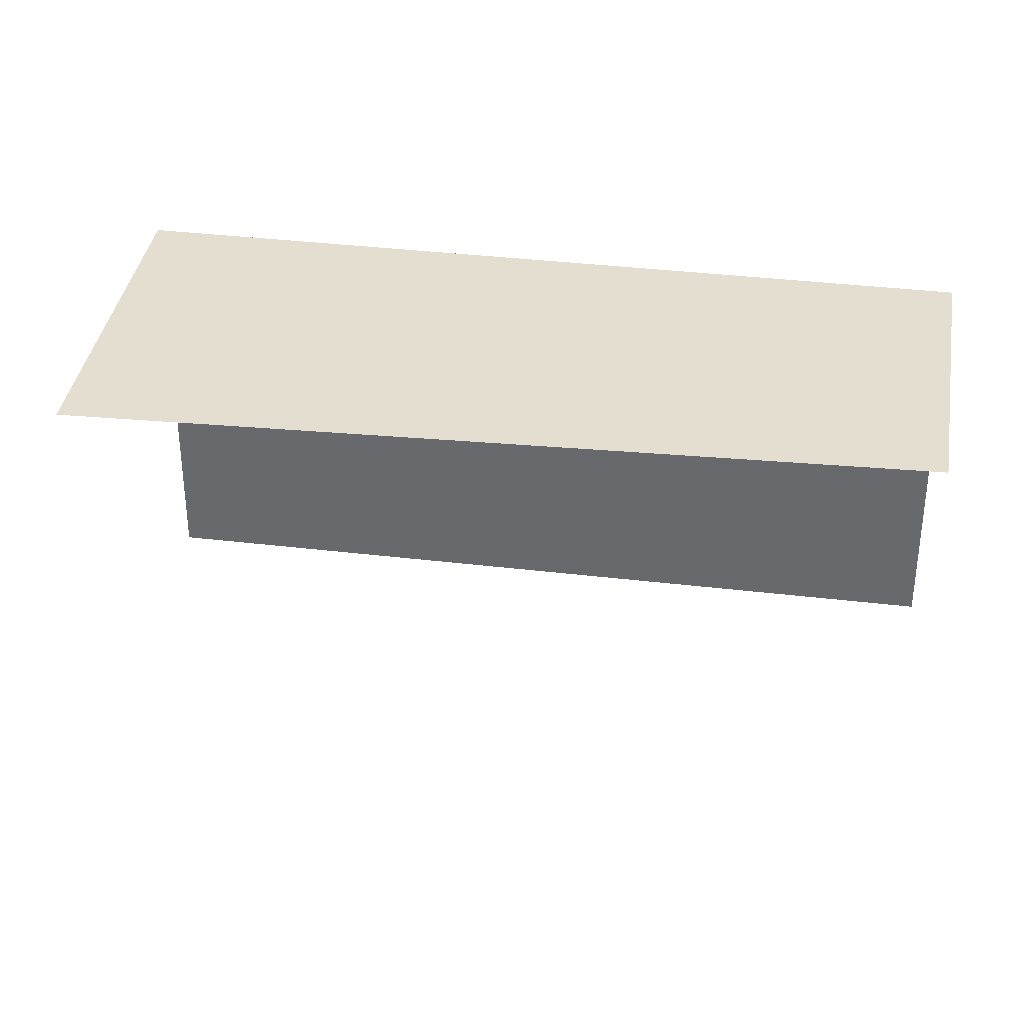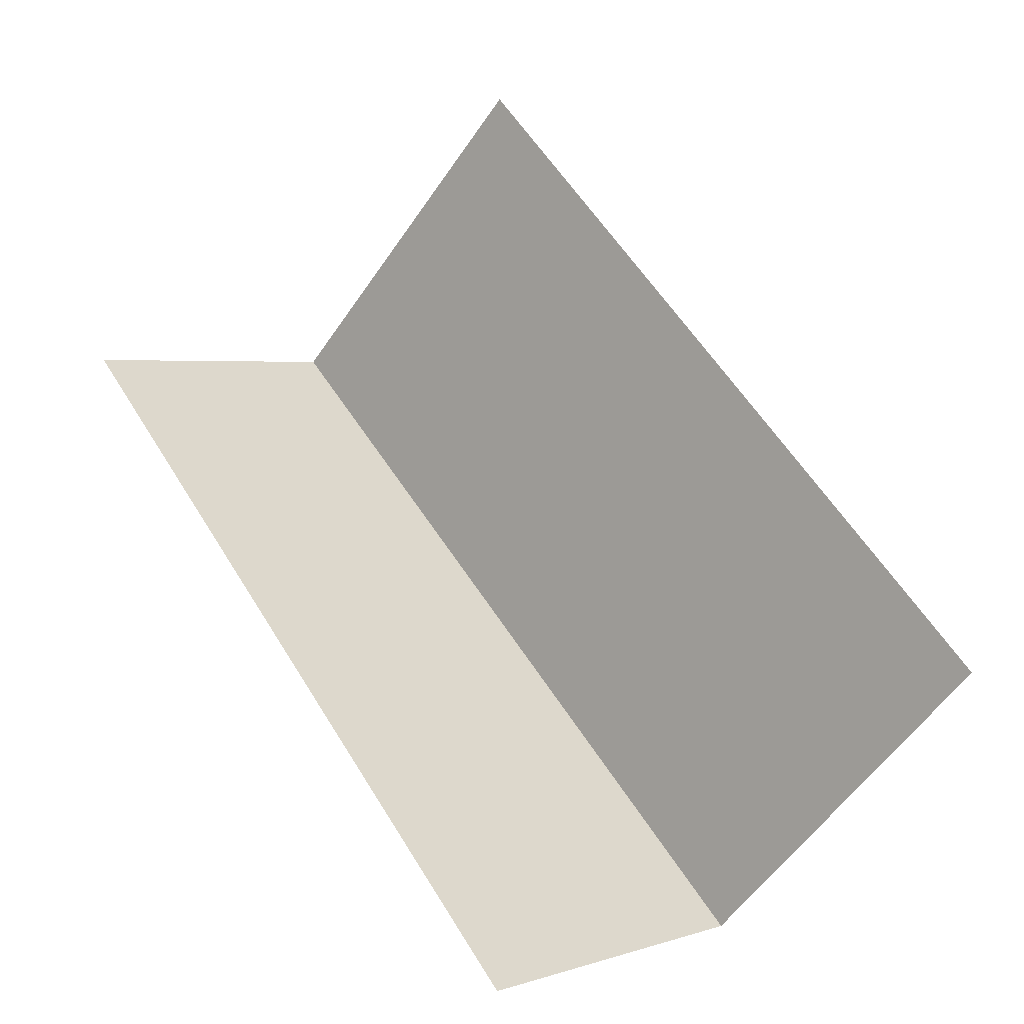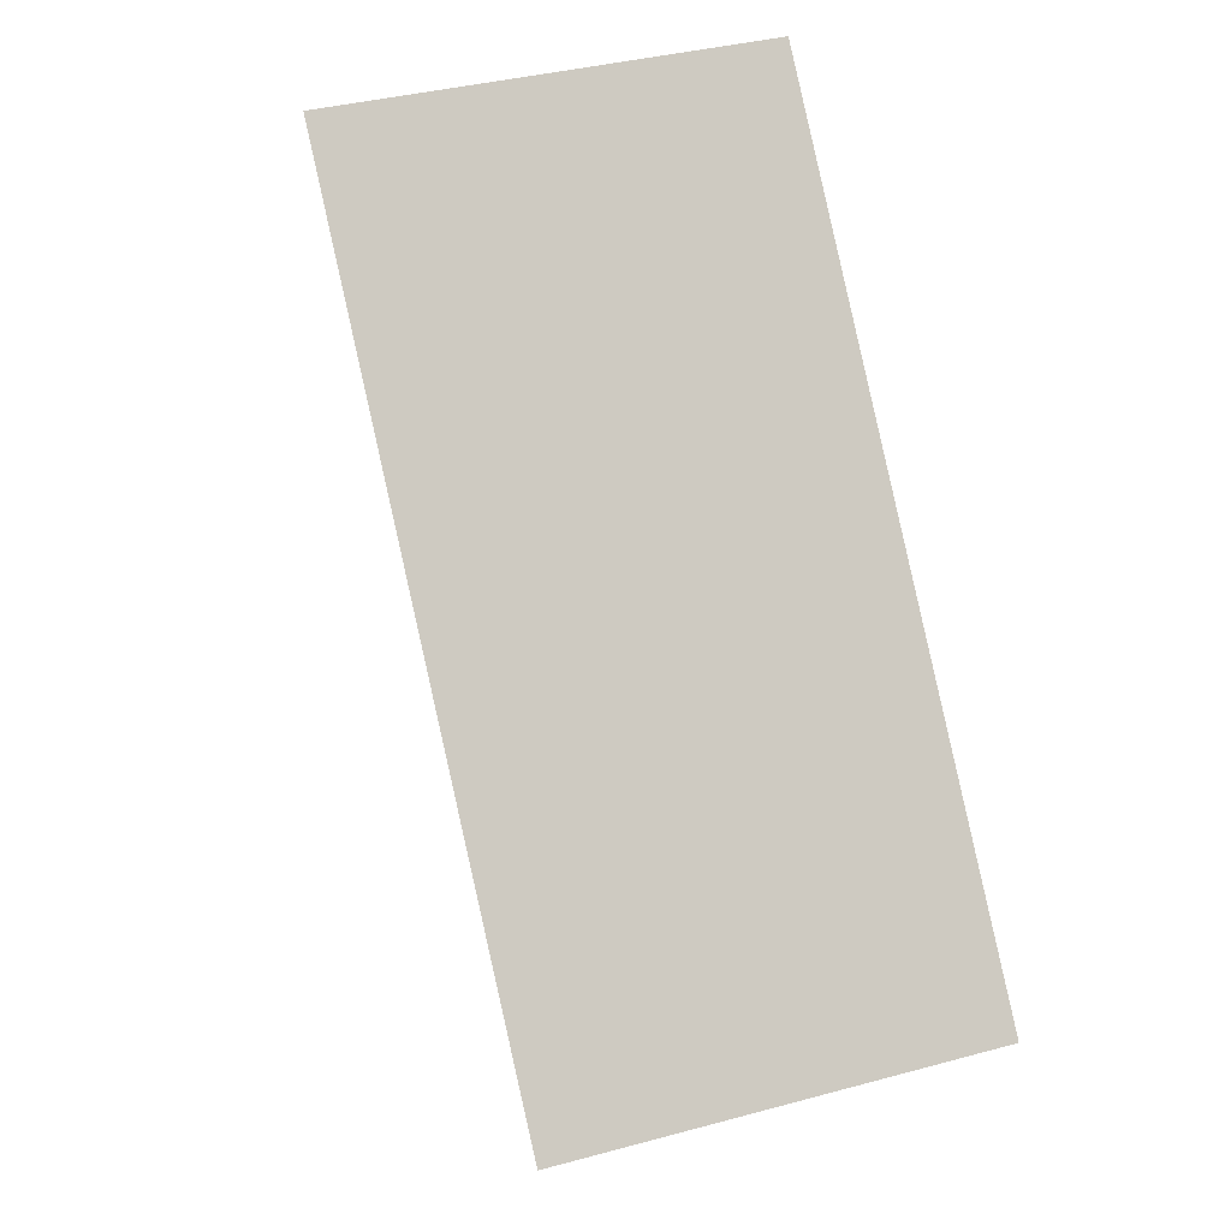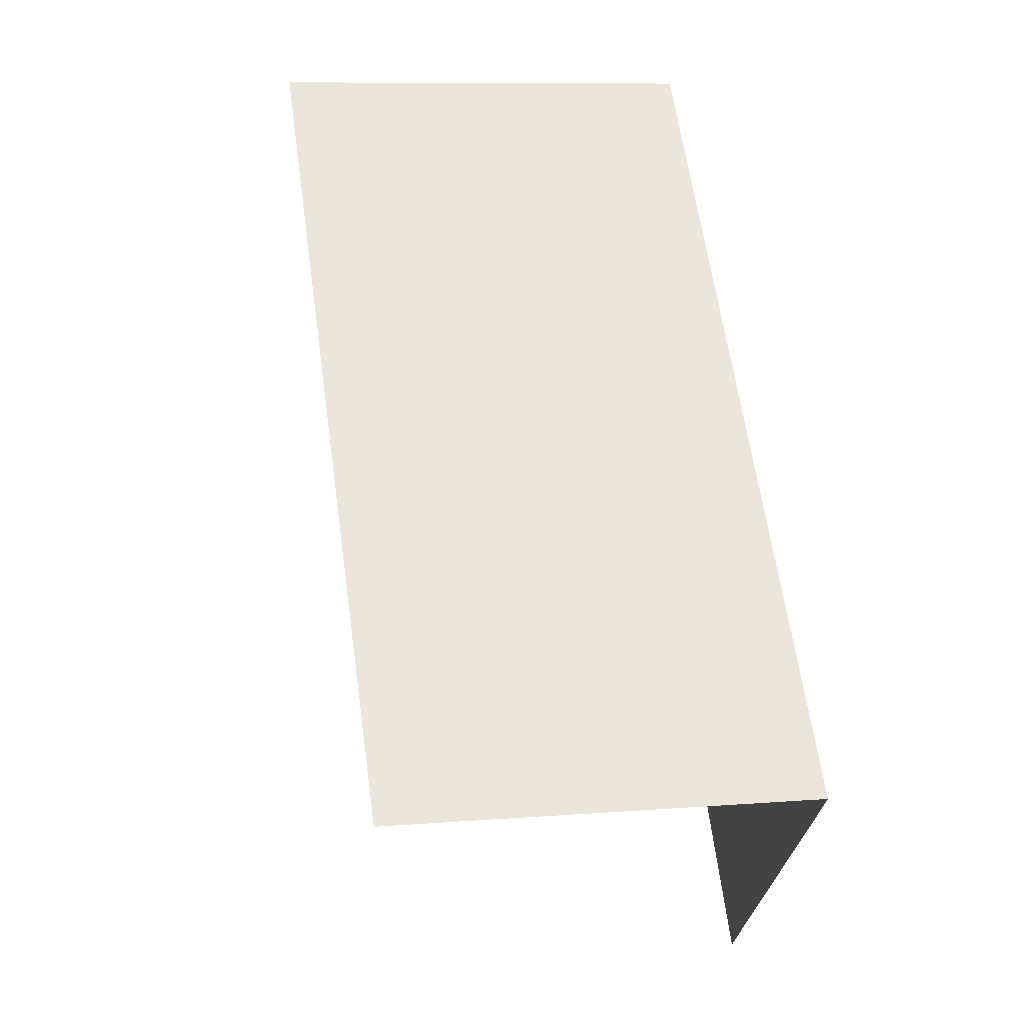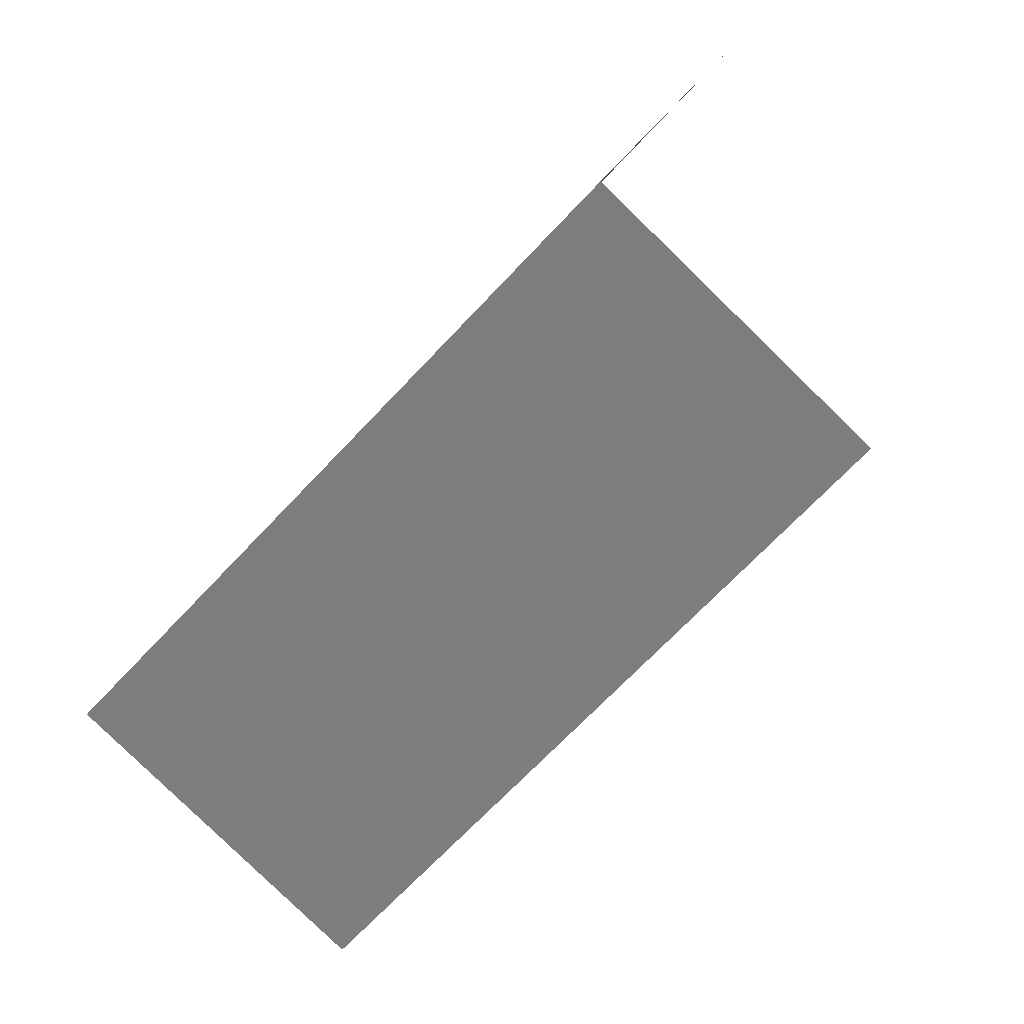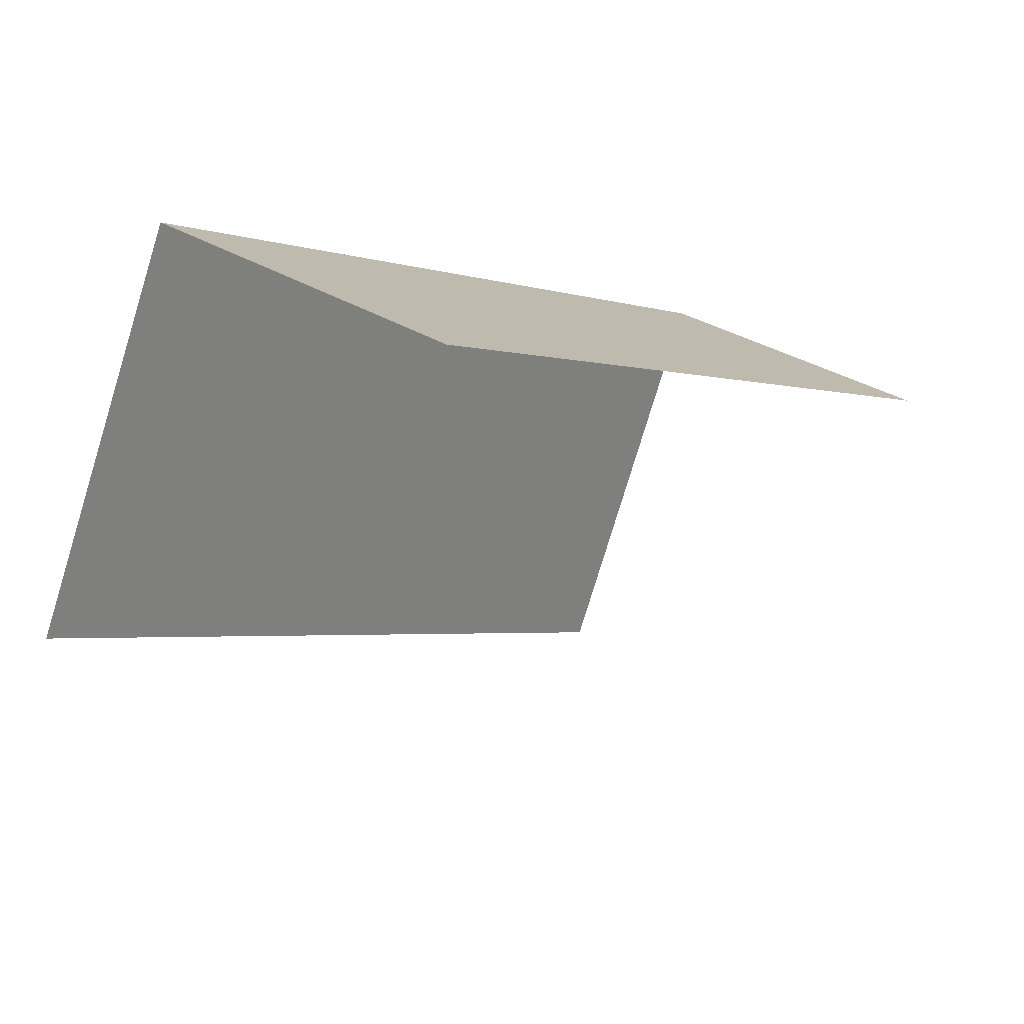
<metadata>
{"format":"obj","ext":"obj","renderer":"f3d","projection":"perspective","resolution":1024,"background":"white","views":[{"elev":35.9,"azim":58.5,"up":"+Z"},{"elev":-54.4,"azim":147.0,"up":"+Y"},{"elev":36.3,"azim":-109.7,"up":"+Y"},{"elev":9.0,"azim":-101.9,"up":"+Y"},{"elev":26.6,"azim":19.2,"up":"+Y"},{"elev":-78.4,"azim":-16.9,"up":"+Y"}]}
</metadata>
<code>
v -2.24e+05 -1.281e+05 15.31
v -2.24e+05 -1.281e+05 15.31
v -2.24e+05 -1.281e+05 15.31
v -2.24e+05 -1.281e+05 15.31
v -2.24e+05 -1.281e+05 18.94
v -2.24e+05 -1.281e+05 18.94
v -2.24e+05 -1.281e+05 18.94
v -2.24e+05 -1.281e+05 18.94
f 1 2 3
f 1 4 2
f 5 3 2
f 5 7 3
f 8 2 4
f 8 5 2
f 7 1 3
f 7 6 1
f 5 6 7
f 5 8 6
f 6 4 1
f 6 8 4

</code>
